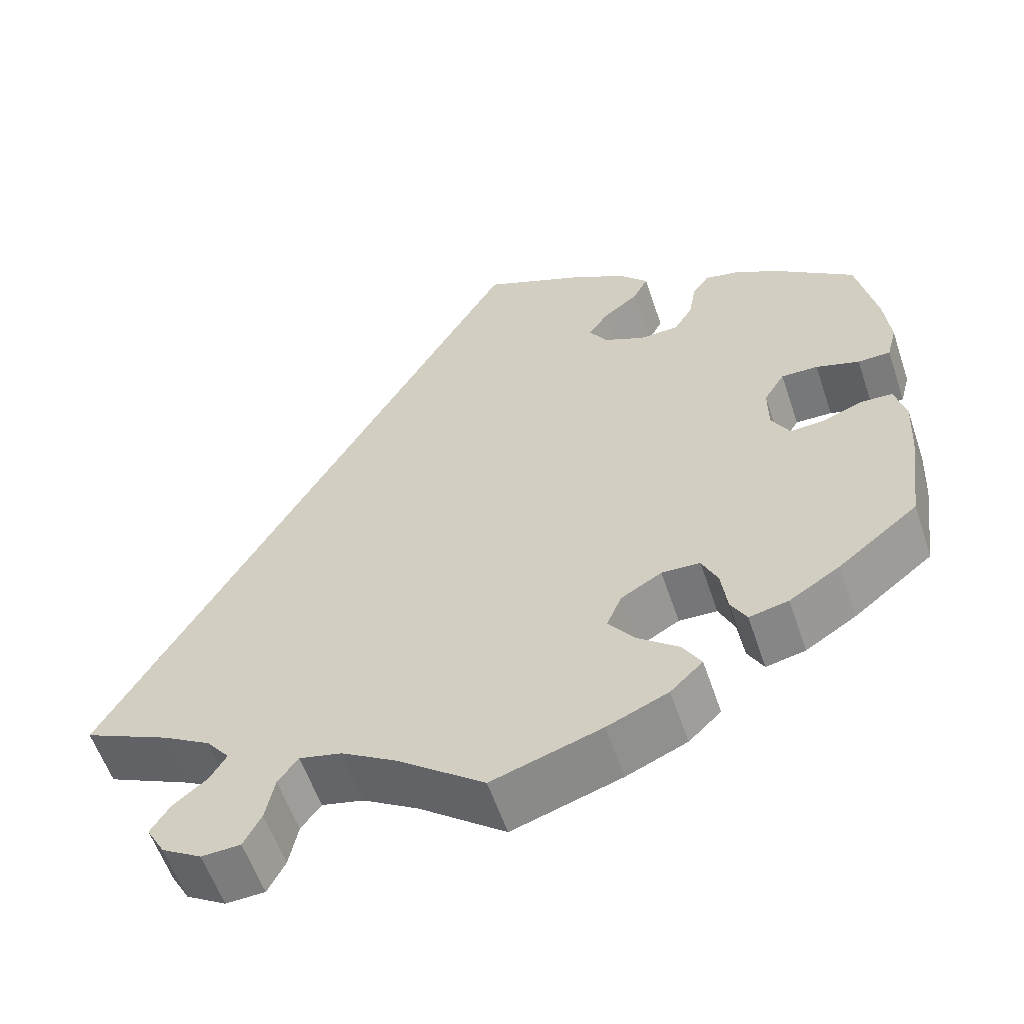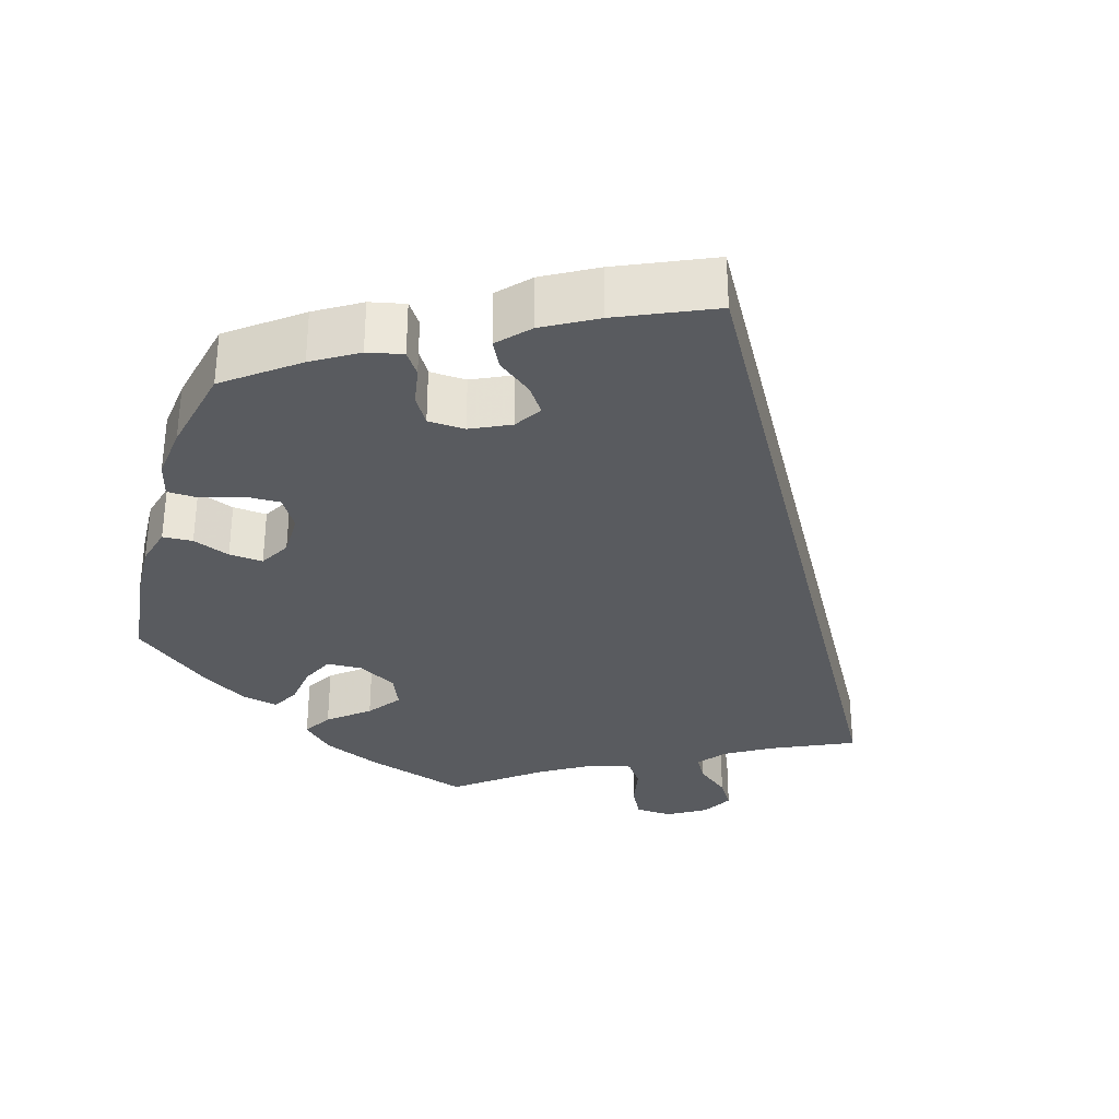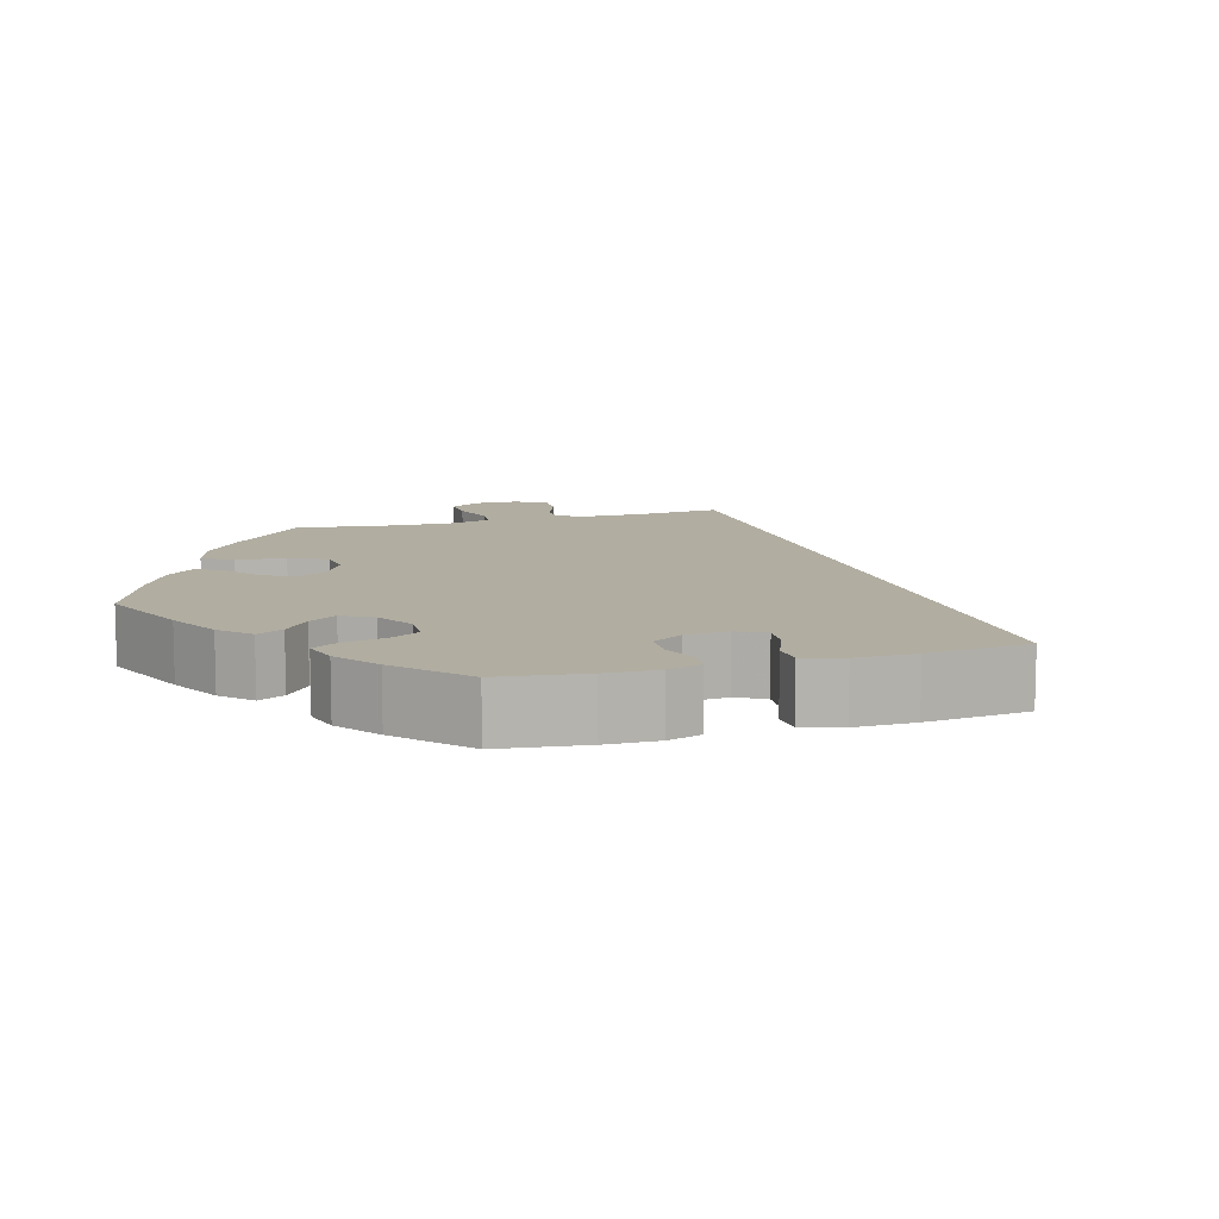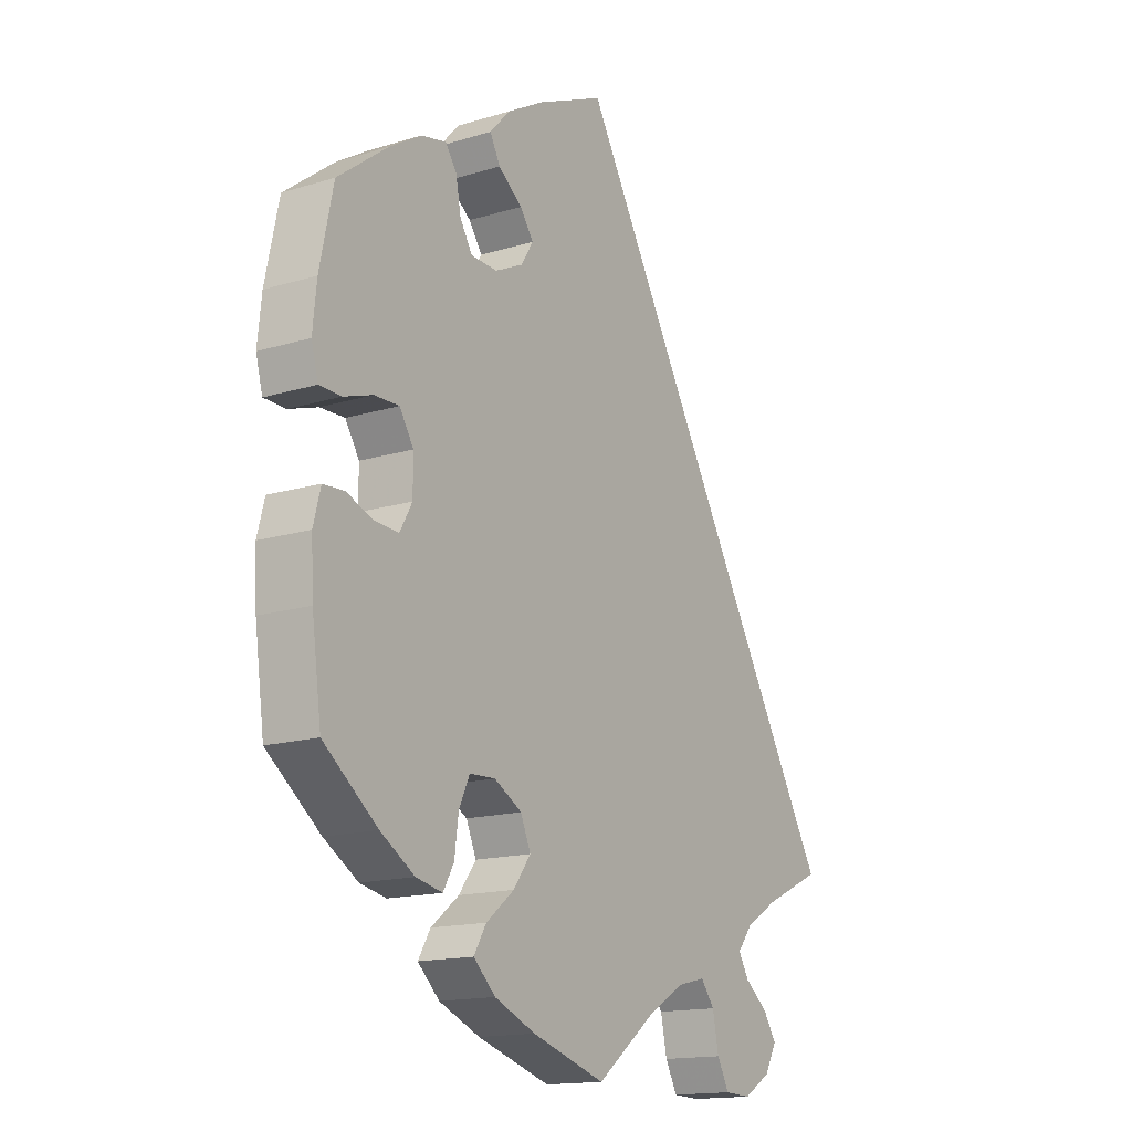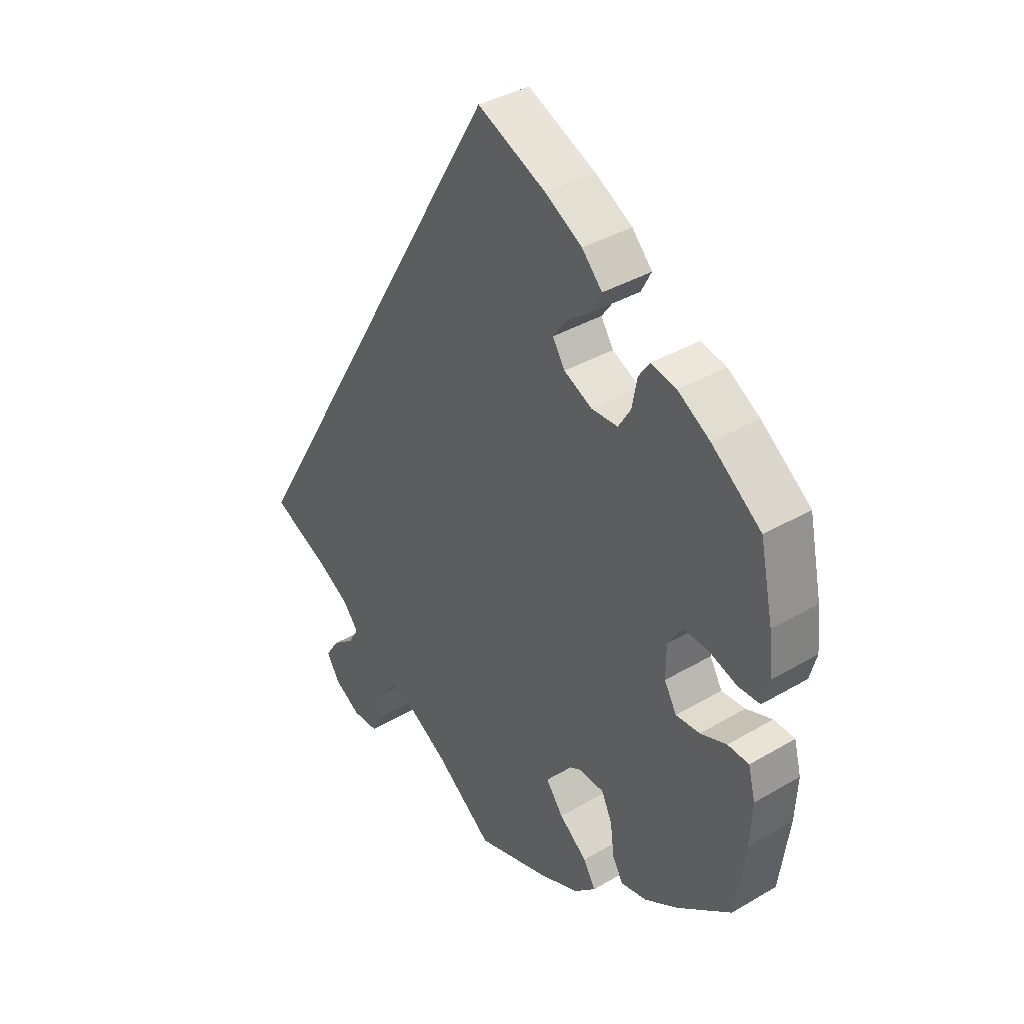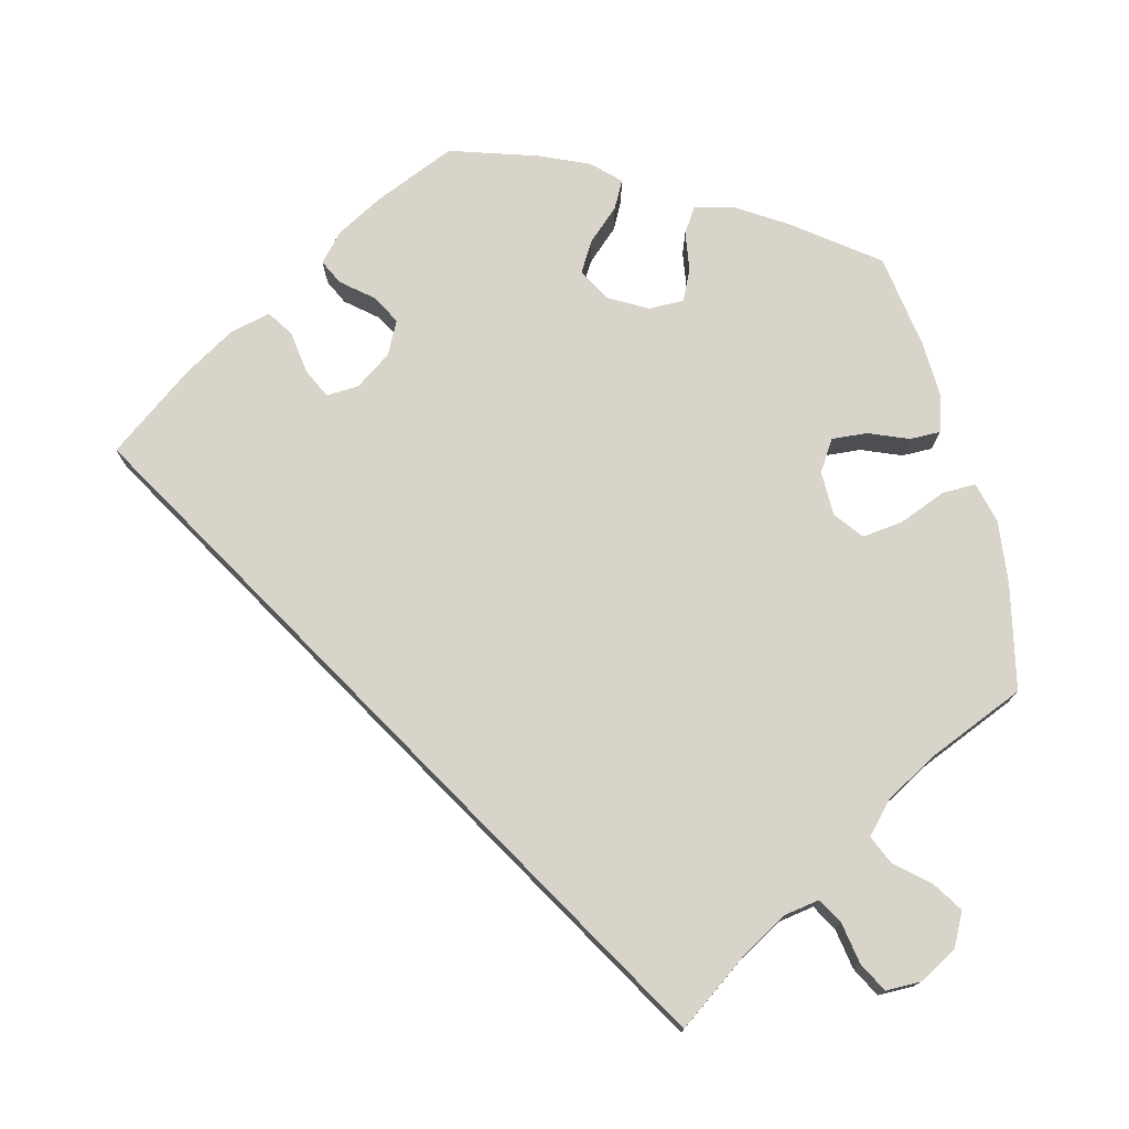
<metadata>
{"format":"obj","ext":"obj","renderer":"f3d","projection":"perspective","resolution":1024,"background":"white","views":[{"elev":-57.9,"azim":-161.4,"up":"+Z"},{"elev":-32.6,"azim":-16.6,"up":"+Y"},{"elev":10.3,"azim":-46.8,"up":"+Y"},{"elev":-15.5,"azim":-57.2,"up":"+Z"},{"elev":37.9,"azim":-126.8,"up":"+Z"},{"elev":75.4,"azim":105.4,"up":"+Y"}]}
</metadata>
<code>
v -0.518 0.07 -0.162
v -0.522 0.07 -0.087
v -0.509 0.07 -0.037
v -0.471 0.07 -0.035
v -0.424 0.07 -0.053
v -0.381 0.07 -0.056
v -0.359 0.07 -0.017
v -0.359 0.07 0.039
v -0.384 0.07 0.079
v -0.428 0.07 0.078
v -0.48 0.07 0.061
v -0.519 0.07 0.062
v -0.531 0.07 0.107
v -0.524 0.07 0.175
v -0.5 0.07 0.289
v -0.411 0.07 0.357
v -0.354 0.07 0.392
v -0.309 0.07 0.402
v -0.289 0.07 0.373
v -0.28 0.07 0.324
v -0.258 0.07 0.288
v -0.211 0.07 0.286
v -0.161 0.07 0.31
v -0.139 0.07 0.345
v -0.163 0.07 0.379
v -0.206 0.07 0.412
v -0.224 0.07 0.447
v -0.188 0.07 0.486
v -0.121 0.07 0.524
v 0 0.07 0.578
v 0.501 0.07 -0.288
v 0.397 0.07 -0.336
v 0.34 0.07 -0.37
v 0.312 0.07 -0.405
v 0.331 0.07 -0.437
v 0.372 0.07 -0.47
v 0.395 0.07 -0.506
v 0.373 0.07 -0.545
v 0.325 0.07 -0.574
v 0.278 0.07 -0.572
v 0.257 0.07 -0.532
v 0.246 0.07 -0.478
v 0.222 0.07 -0.446
v 0.171 0.07 -0.458
v 0.105 0.07 -0.498
v 0.001 0.07 -0.578
v -0.13 0.07 -0.537
v -0.203 0.07 -0.506
v -0.242 0.07 -0.469
v -0.22 0.07 -0.432
v -0.17 0.07 -0.392
v -0.139 0.07 -0.35
v -0.157 0.07 -0.308
v -0.206 0.07 -0.28
v -0.252 0.07 -0.282
v -0.271 0.07 -0.323
v -0.278 0.07 -0.377
v -0.297 0.07 -0.411
v -0.344 0.07 -0.401
v -0.405 0.07 -0.363
v -0.501 0.07 -0.288
v -0.518 0 -0.162
v -0.522 0 -0.087
v -0.509 0 -0.037
v -0.471 0 -0.035
v -0.424 0 -0.053
v -0.381 0 -0.056
v -0.359 0 -0.017
v -0.359 0 0.039
v -0.384 0 0.079
v -0.428 0 0.078
v -0.48 0 0.061
v -0.519 0 0.062
v -0.531 0 0.107
v -0.524 0 0.175
v -0.5 0 0.289
v -0.411 0 0.357
v -0.354 0 0.392
v -0.309 0 0.402
v -0.289 0 0.373
v -0.28 0 0.324
v -0.258 0 0.288
v -0.211 0 0.286
v -0.161 0 0.31
v -0.139 0 0.345
v -0.163 0 0.379
v -0.206 0 0.412
v -0.224 0 0.447
v -0.188 0 0.486
v -0.121 0 0.524
v 0 0 0.578
v 0.501 0 -0.288
v 0.397 0 -0.336
v 0.34 0 -0.37
v 0.312 0 -0.405
v 0.331 0 -0.437
v 0.372 0 -0.47
v 0.395 0 -0.506
v 0.373 0 -0.545
v 0.325 0 -0.574
v 0.278 0 -0.572
v 0.257 0 -0.532
v 0.246 0 -0.478
v 0.222 0 -0.446
v 0.171 0 -0.458
v 0.105 0 -0.498
v 0.001 0 -0.578
v -0.13 0 -0.537
v -0.203 0 -0.506
v -0.242 0 -0.469
v -0.22 0 -0.432
v -0.17 0 -0.392
v -0.139 0 -0.35
v -0.157 0 -0.308
v -0.206 0 -0.28
v -0.252 0 -0.282
v -0.271 0 -0.323
v -0.278 0 -0.377
v -0.297 0 -0.411
v -0.344 0 -0.401
v -0.405 0 -0.363
v -0.501 0 -0.288
f 56 57 58 59
f 55 56 59 60
f 48 49 50 51
f 48 51 52
f 45 46 47 48
f 44 45 48 52
f 43 44 52 53
f 39 40 41 42
f 39 42 43
f 38 39 43
f 35 36 37 38
f 34 35 38 43
f 33 34 43 53
f 29 30 31 32
f 25 26 27 28
f 24 25 28 29
f 17 18 19 20
f 17 20 21
f 16 17 21
f 15 16 21
f 14 15 21 22
f 10 11 12 13
f 9 10 13 14
f 2 3 4 5
f 2 5 6
f 1 2 6
f 55 60 61 1
f 32 33 53 54
f 24 29 32
f 23 24 32 54
f 22 23 54 55
f 9 14 22
f 8 9 22
f 7 8 22 55
f 55 1 6
f 6 7 55
f 120 119 118 117
f 121 120 117 116
f 112 111 110 109
f 113 112 109
f 109 108 107 106
f 113 109 106 105
f 114 113 105 104
f 103 102 101 100
f 104 103 100
f 104 100 99
f 99 98 97 96
f 104 99 96 95
f 114 104 95 94
f 93 92 91 90
f 89 88 87 86
f 90 89 86 85
f 81 80 79 78
f 82 81 78
f 82 78 77
f 82 77 76
f 83 82 76 75
f 74 73 72 71
f 75 74 71 70
f 66 65 64 63
f 67 66 63
f 67 63 62
f 62 122 121 116
f 115 114 94 93
f 93 90 85
f 115 93 85 84
f 116 115 84 83
f 83 75 70
f 83 70 69
f 116 83 69 68
f 67 62 116
f 116 68 67
f 1 62 63 2
f 2 63 64 3
f 3 64 65 4
f 4 65 66 5
f 5 66 67 6
f 6 67 68 7
f 7 68 69 8
f 8 69 70 9
f 9 70 71 10
f 10 71 72 11
f 11 72 73 12
f 12 73 74 13
f 13 74 75 14
f 14 75 76 15
f 15 76 77 16
f 16 77 78 17
f 17 78 79 18
f 18 79 80 19
f 19 80 81 20
f 20 81 82 21
f 21 82 83 22
f 22 83 84 23
f 23 84 85 24
f 24 85 86 25
f 25 86 87 26
f 26 87 88 27
f 27 88 89 28
f 28 89 90 29
f 29 90 91 30
f 30 91 92 31
f 31 92 93 32
f 32 93 94 33
f 33 94 95 34
f 34 95 96 35
f 35 96 97 36
f 36 97 98 37
f 37 98 99 38
f 38 99 100 39
f 39 100 101 40
f 40 101 102 41
f 41 102 103 42
f 42 103 104 43
f 43 104 105 44
f 44 105 106 45
f 45 106 107 46
f 46 107 108 47
f 47 108 109 48
f 48 109 110 49
f 49 110 111 50
f 50 111 112 51
f 51 112 113 52
f 52 113 114 53
f 53 114 115 54
f 54 115 116 55
f 55 116 117 56
f 56 117 118 57
f 57 118 119 58
f 58 119 120 59
f 59 120 121 60
f 60 121 122 61
f 61 122 62 1

</code>
